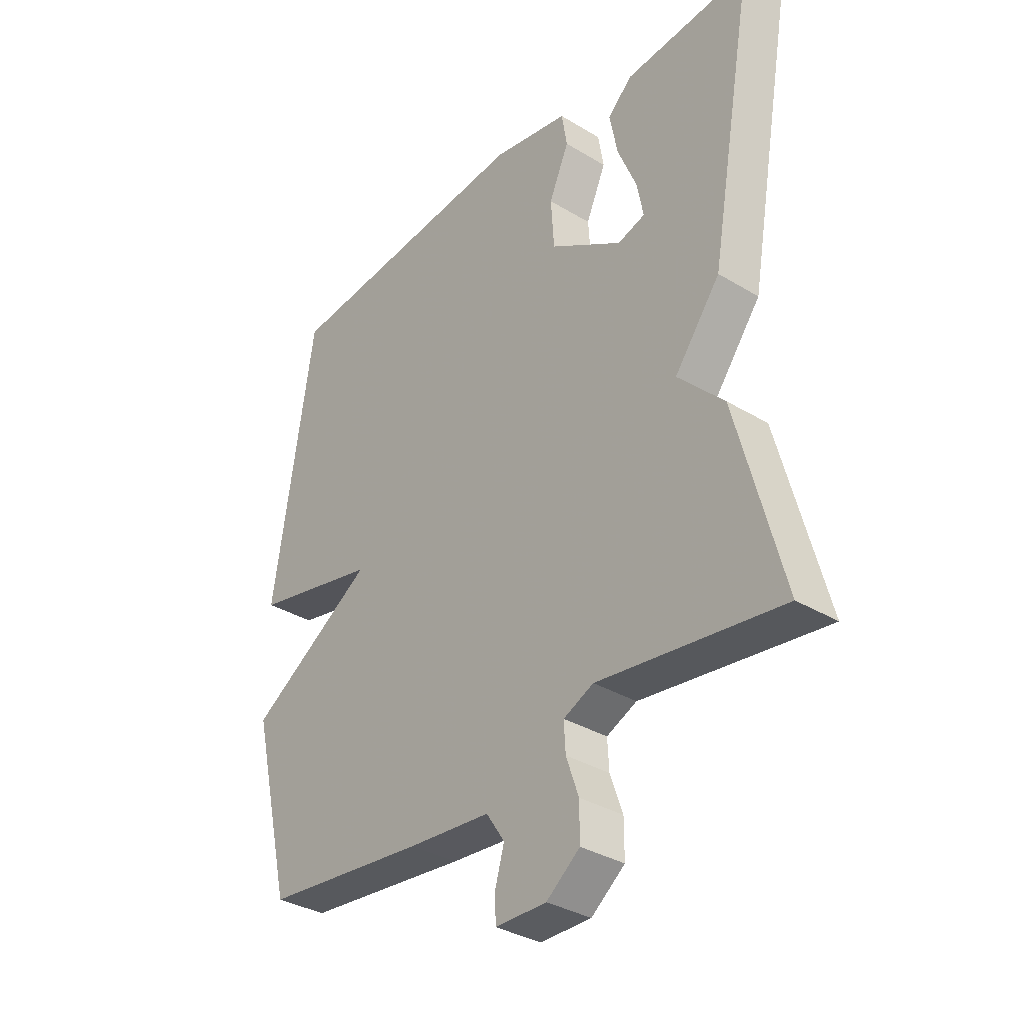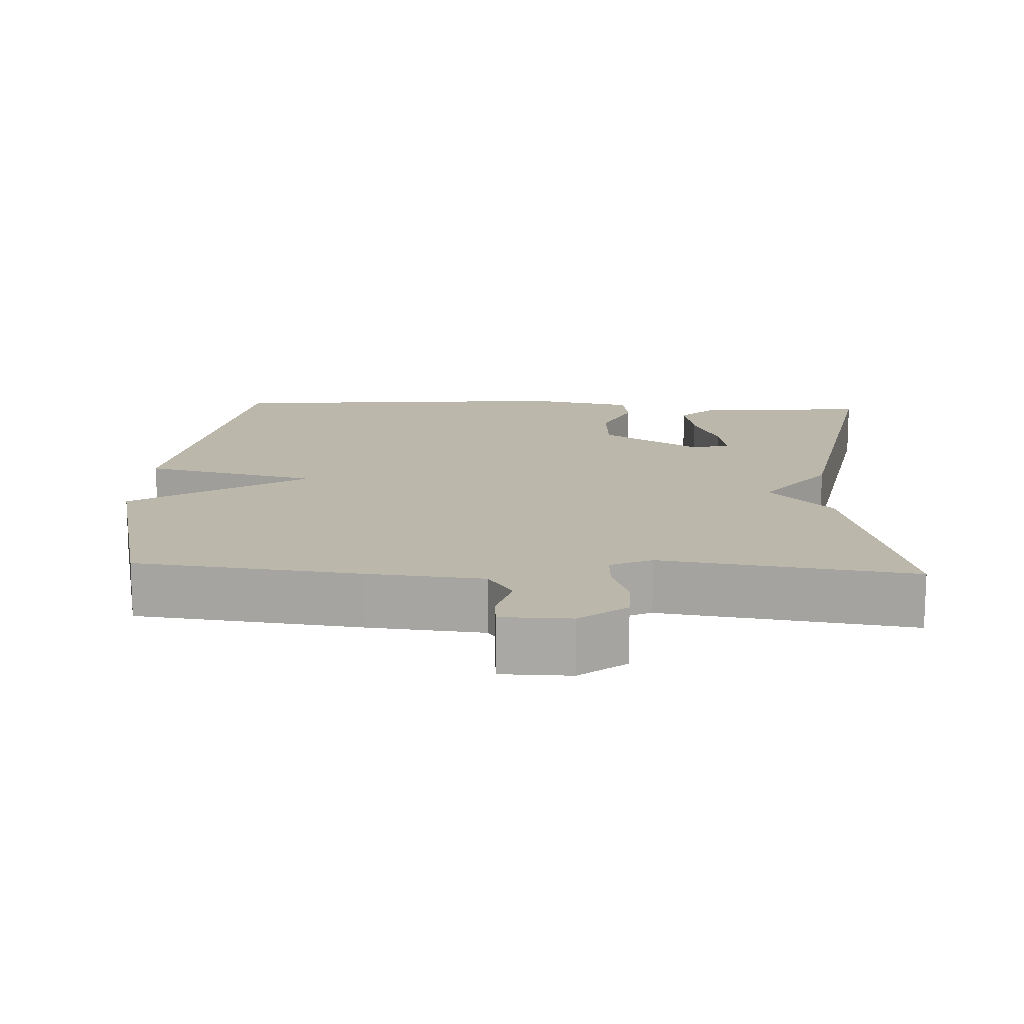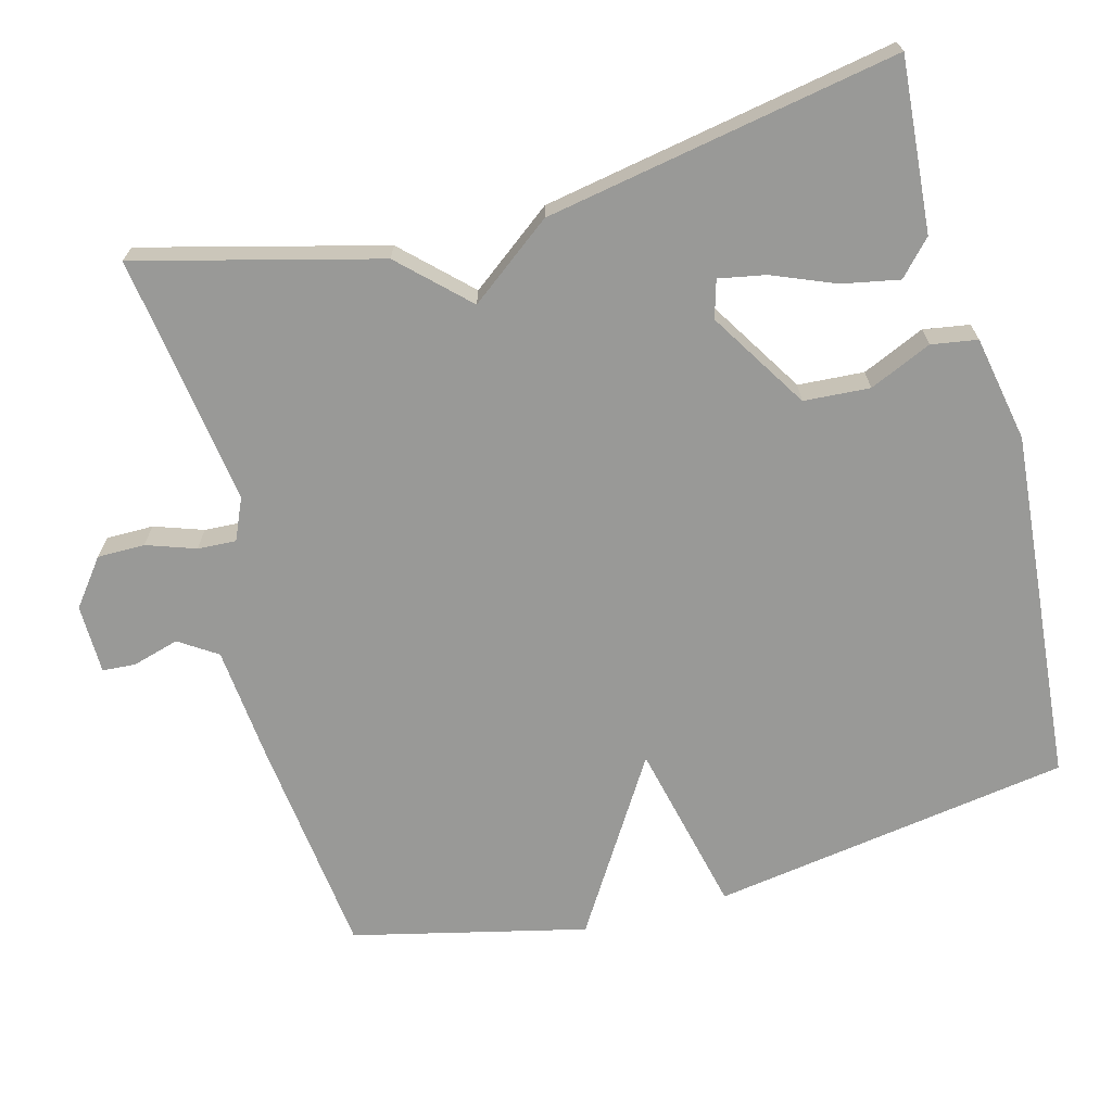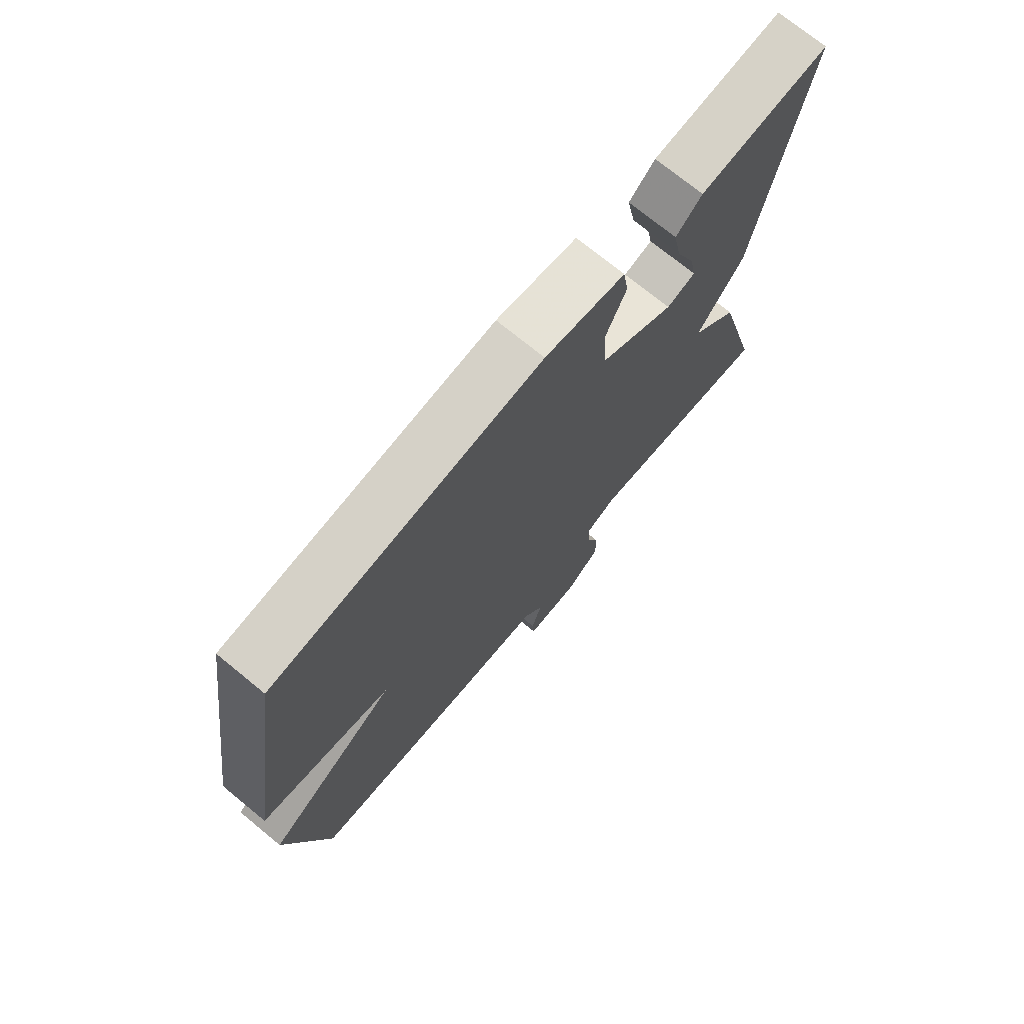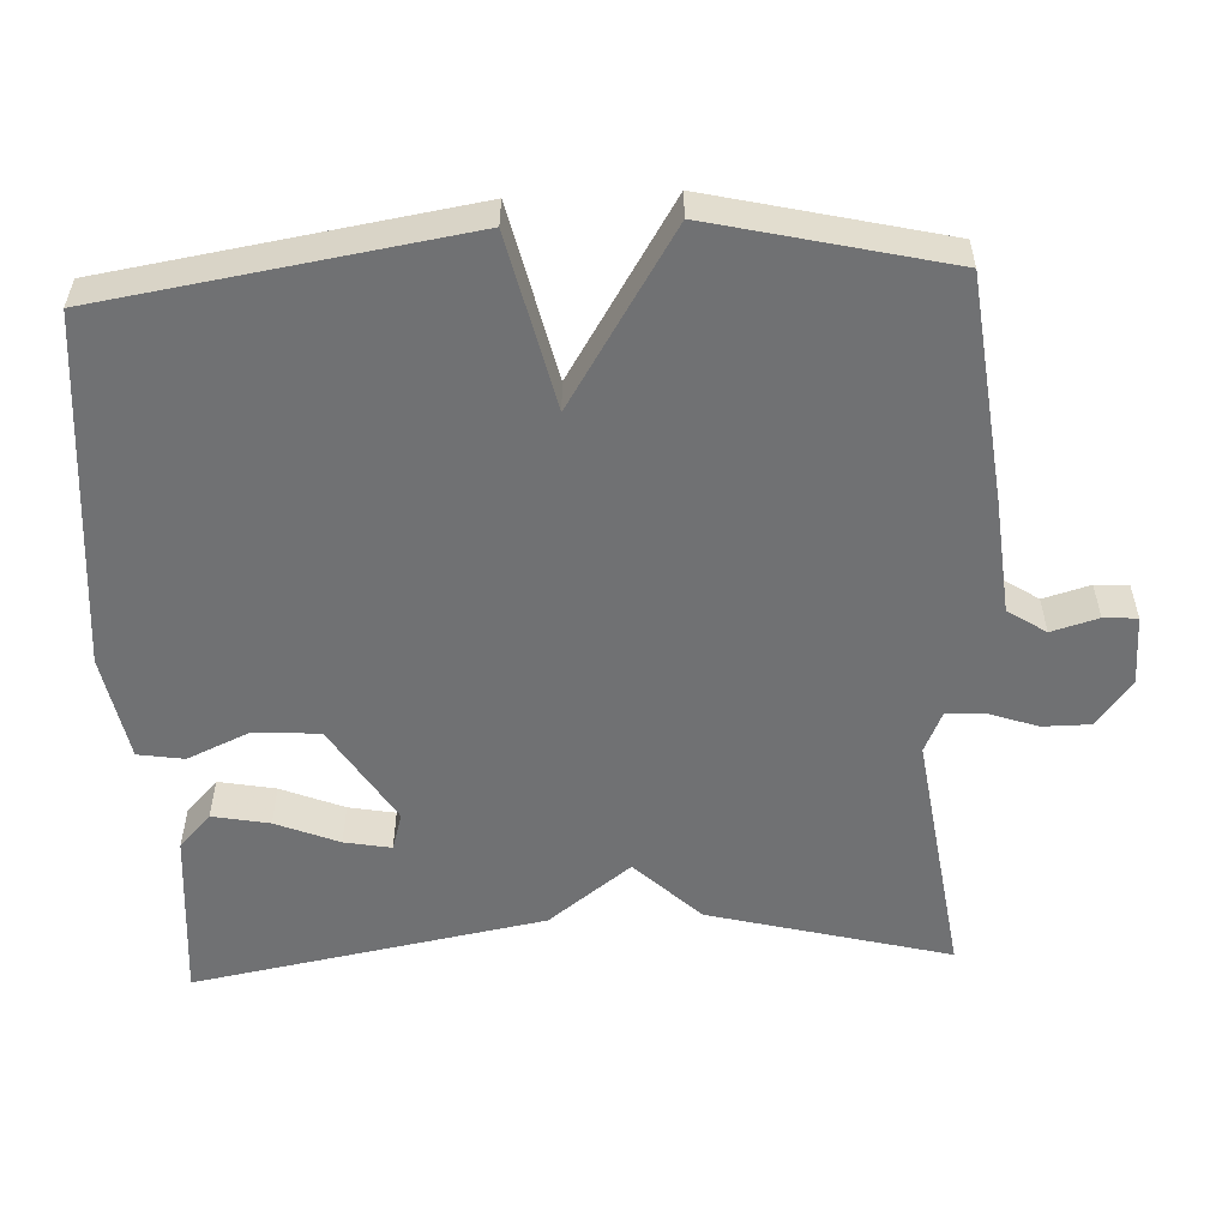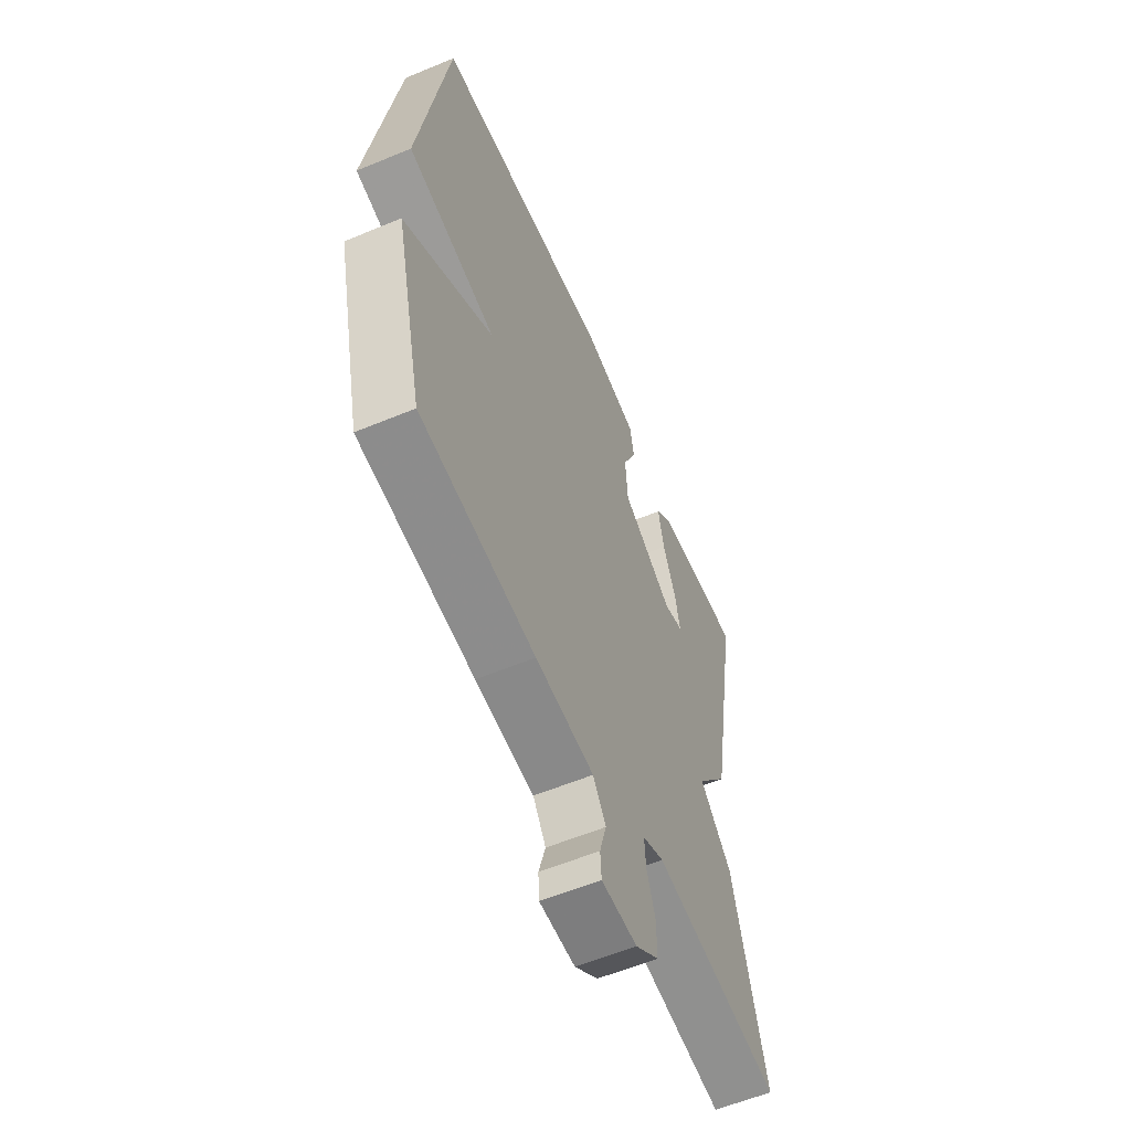
<metadata>
{"format":"obj","ext":"obj","renderer":"f3d","projection":"perspective","resolution":1024,"background":"white","views":[{"elev":-34.3,"azim":-129.2,"up":"+Z"},{"elev":14.5,"azim":-177.1,"up":"+Y"},{"elev":-68.8,"azim":-74.9,"up":"+Y"},{"elev":73.2,"azim":129.3,"up":"+Z"},{"elev":-55.2,"azim":92.8,"up":"+Y"},{"elev":-58.7,"azim":113.2,"up":"+Z"}]}
</metadata>
<code>
v -0.5 0.07 0.5
v -0.268 0.07 0.481
v -0.222 0.07 0.438
v -0.237 0.07 0.361
v -0.272 0.07 0.276
v -0.284 0.07 0.213
v -0.233 0.07 0.198
v -0.099 0.07 0.281
v -0.093 0.07 0.37
v -0.13 0.07 0.454
v -0.12 0.07 0.516
v 0.023 0.07 0.543
v 0.5 0.07 0.5
v 0.575 0.07 0.015
v 0.341 0.07 -0.038
v 0.575 0.07 -0.185
v 0.5 0.07 -0.5
v 0.198 0.07 -0.534
v 0.044 0.07 -0.548
v 0.01 0.07 -0.599
v 0.028 0.07 -0.662
v 0.025 0.07 -0.707
v -0.069 0.07 -0.708
v -0.131 0.07 -0.66
v -0.131 0.07 -0.596
v -0.108 0.07 -0.53
v -0.105 0.07 -0.478
v -0.161 0.07 -0.453
v -0.5 0.07 -0.5
v -0.415 0.07 -0.175
v -0.33 0.07 -0.087
v -0.415 0.07 0.025
v -0.5 0 0.5
v -0.268 0 0.481
v -0.222 0 0.438
v -0.237 0 0.361
v -0.272 0 0.276
v -0.284 0 0.213
v -0.233 0 0.198
v -0.099 0 0.281
v -0.093 0 0.37
v -0.13 0 0.454
v -0.12 0 0.516
v 0.023 0 0.543
v 0.5 0 0.5
v 0.575 0 0.015
v 0.341 0 -0.038
v 0.575 0 -0.185
v 0.5 0 -0.5
v 0.198 0 -0.534
v 0.044 0 -0.548
v 0.01 0 -0.599
v 0.028 0 -0.662
v 0.025 0 -0.707
v -0.069 0 -0.708
v -0.131 0 -0.66
v -0.131 0 -0.596
v -0.108 0 -0.53
v -0.105 0 -0.478
v -0.161 0 -0.453
v -0.5 0 -0.5
v -0.415 0 -0.175
v -0.33 0 -0.087
v -0.415 0 0.025
f 31 32 1 2
f 28 29 30 31
f 27 28 31
f 24 25 26
f 23 24 26
f 22 23 26
f 21 22 26
f 20 21 26
f 19 20 26 27
f 19 27 31
f 18 19 31
f 17 18 31
f 16 17 31
f 15 16 31
f 13 14 15
f 12 13 15
f 11 12 15
f 10 11 15
f 9 10 15
f 8 9 15
f 7 8 15 31
f 2 3 4 5
f 2 5 6
f 31 2 6
f 6 7 31
f 34 33 64 63
f 63 62 61 60
f 63 60 59
f 58 57 56
f 58 56 55
f 58 55 54
f 58 54 53
f 58 53 52
f 59 58 52 51
f 63 59 51
f 63 51 50
f 63 50 49
f 63 49 48
f 63 48 47
f 47 46 45
f 47 45 44
f 47 44 43
f 47 43 42
f 47 42 41
f 47 41 40
f 63 47 40 39
f 37 36 35 34
f 38 37 34
f 38 34 63
f 63 39 38
f 1 33 34 2
f 2 34 35 3
f 3 35 36 4
f 4 36 37 5
f 5 37 38 6
f 6 38 39 7
f 7 39 40 8
f 8 40 41 9
f 9 41 42 10
f 10 42 43 11
f 11 43 44 12
f 12 44 45 13
f 13 45 46 14
f 14 46 47 15
f 15 47 48 16
f 16 48 49 17
f 17 49 50 18
f 18 50 51 19
f 19 51 52 20
f 20 52 53 21
f 21 53 54 22
f 22 54 55 23
f 23 55 56 24
f 24 56 57 25
f 25 57 58 26
f 26 58 59 27
f 27 59 60 28
f 28 60 61 29
f 29 61 62 30
f 30 62 63 31
f 31 63 64 32
f 32 64 33 1

</code>
